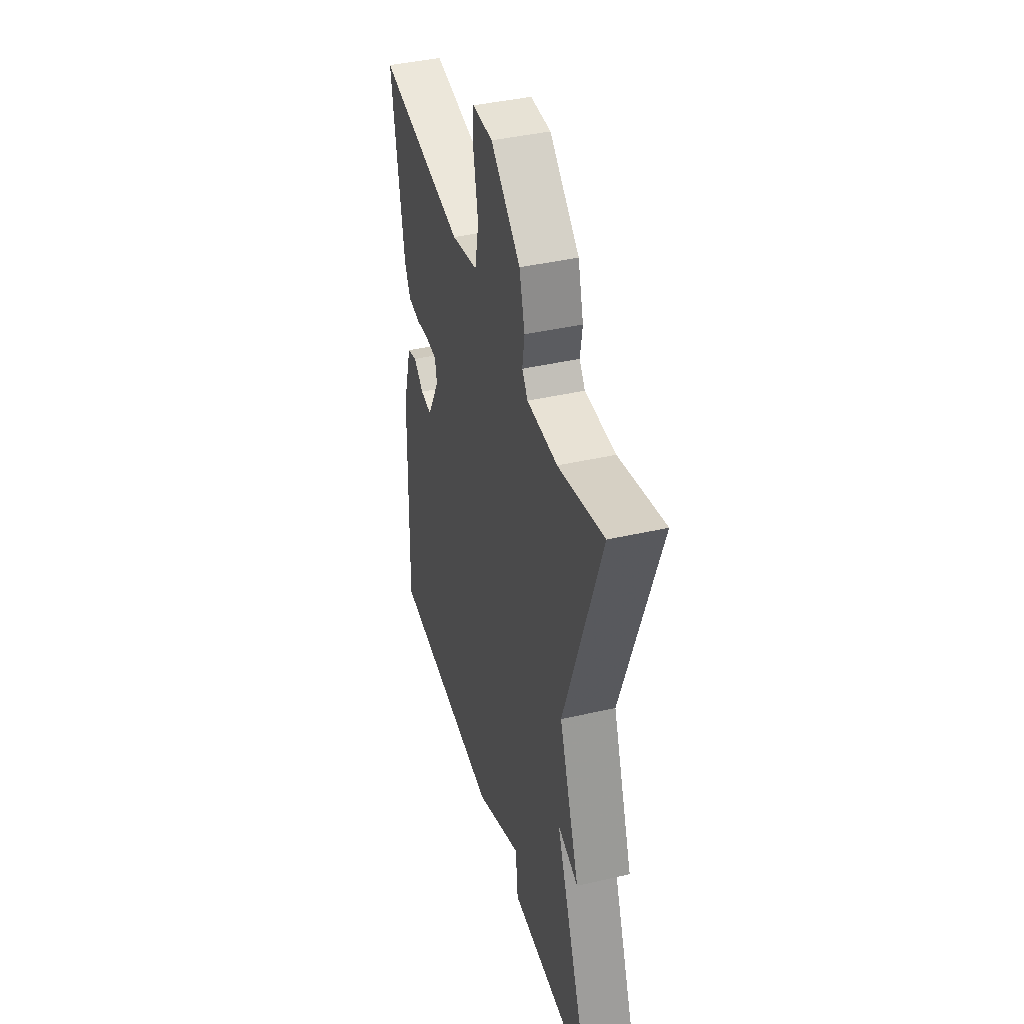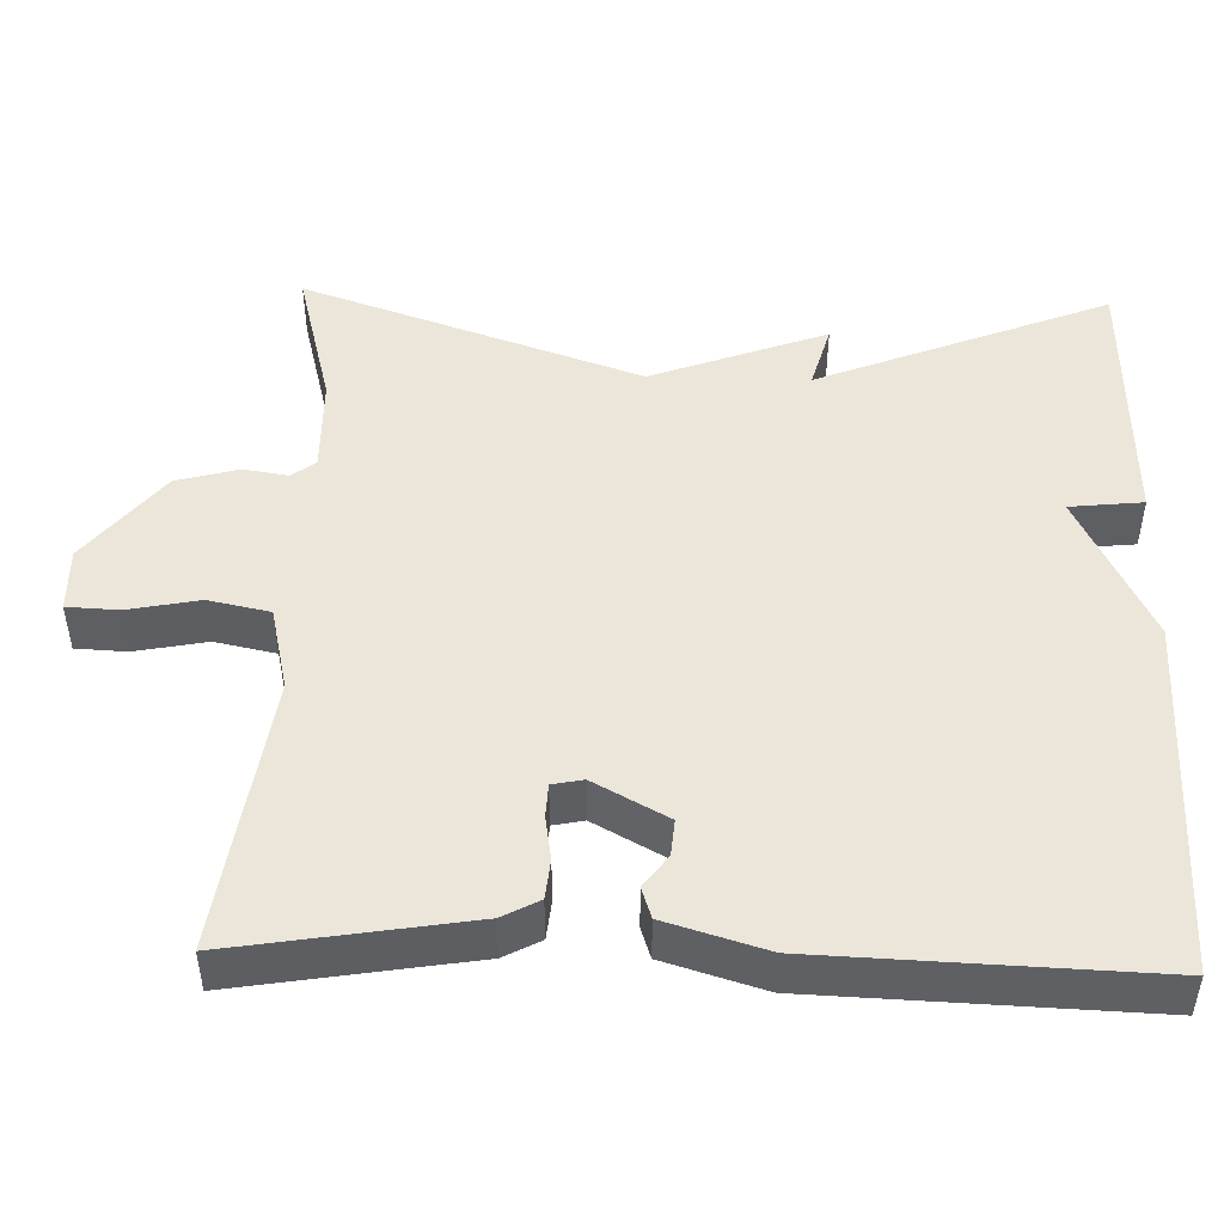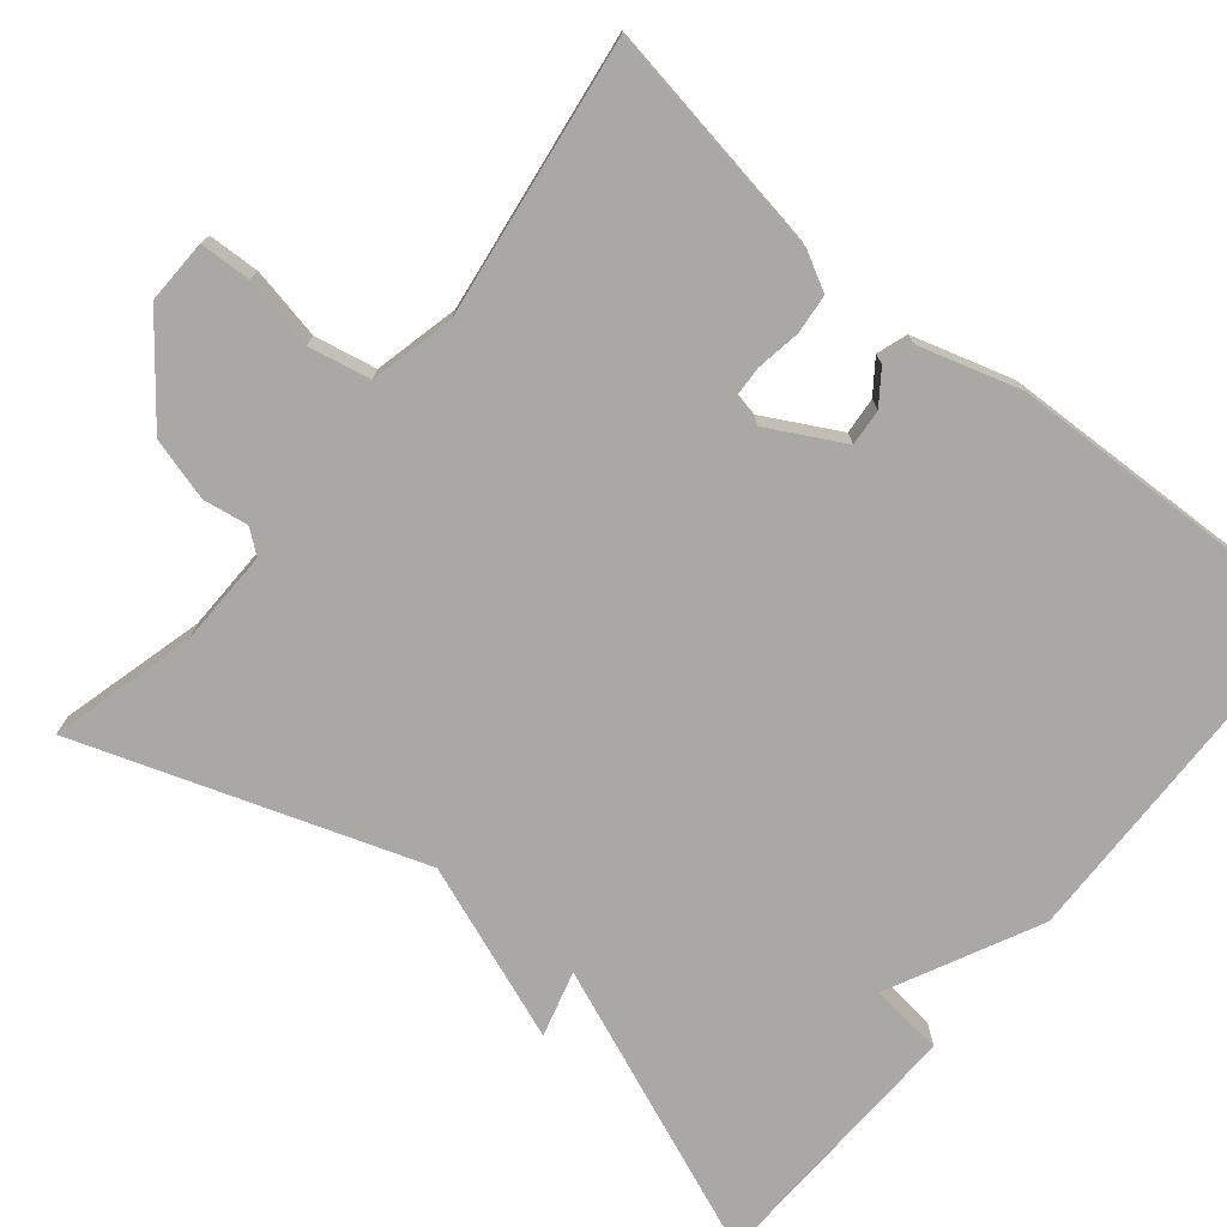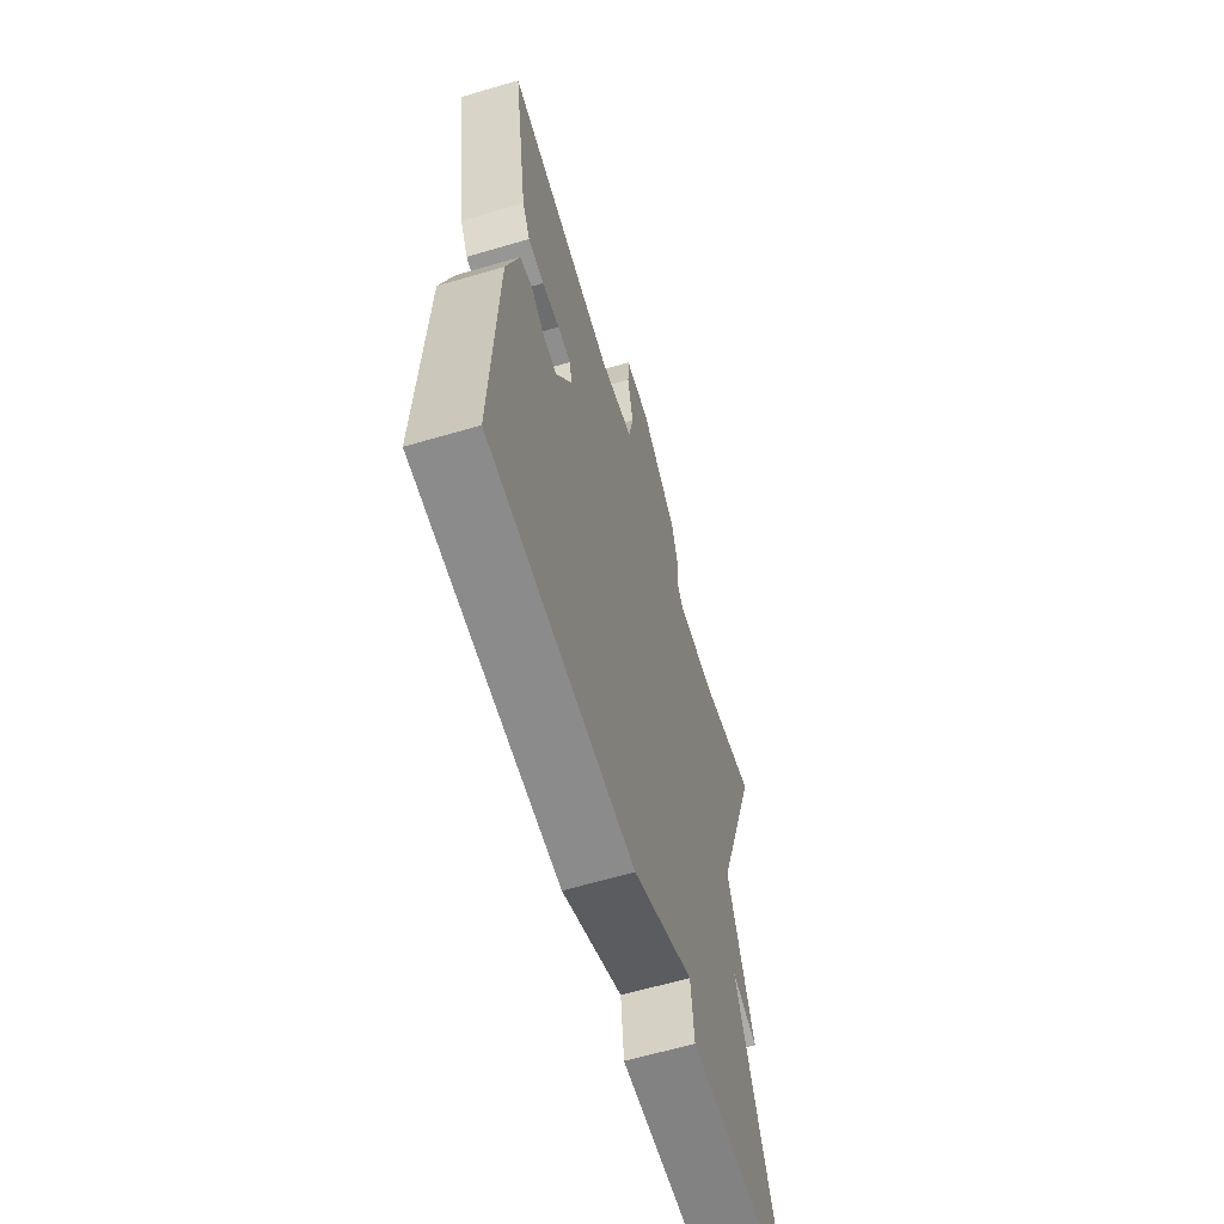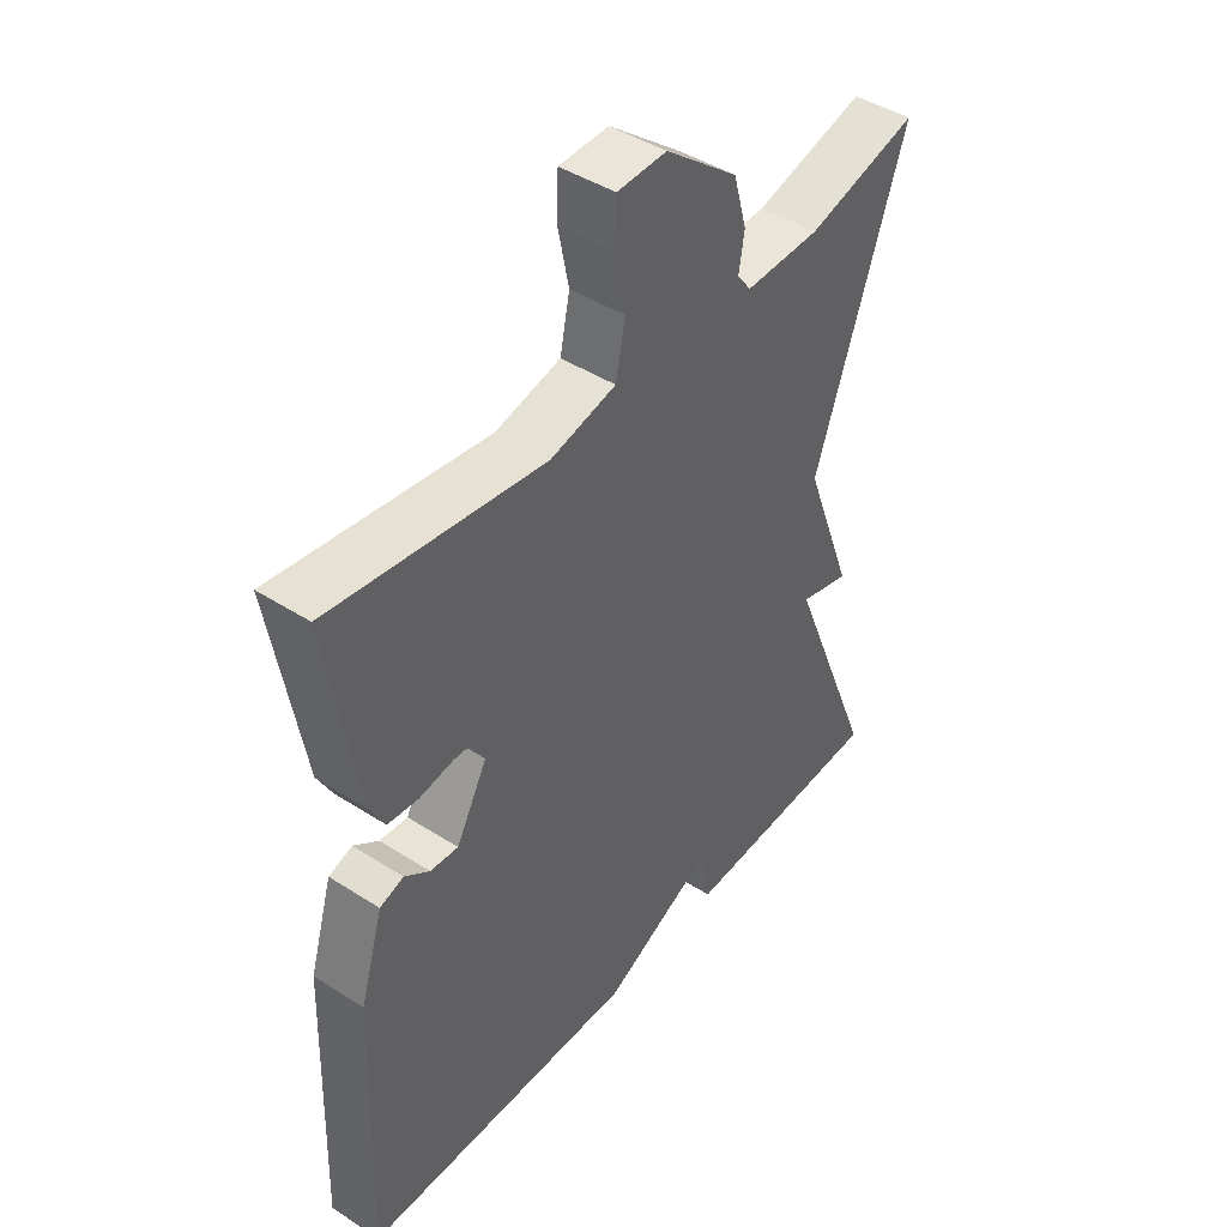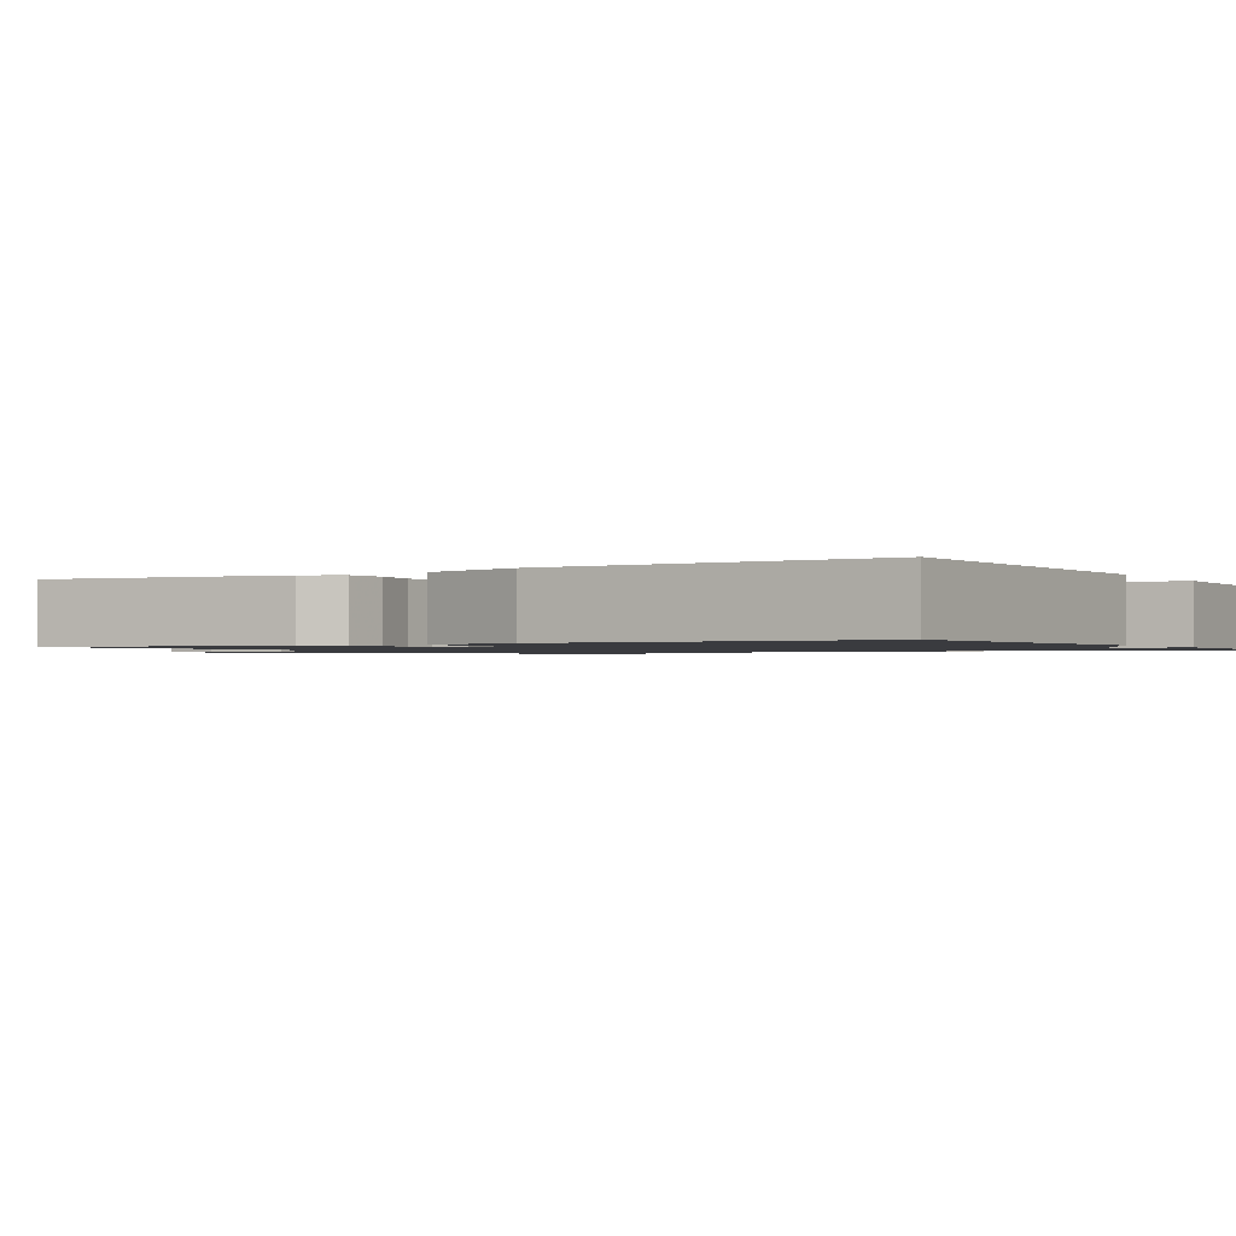
<metadata>
{"format":"obj","ext":"obj","renderer":"f3d","projection":"perspective","resolution":1024,"background":"white","views":[{"elev":41.8,"azim":-105.5,"up":"+Z"},{"elev":47.8,"azim":91.7,"up":"+Y"},{"elev":-75.2,"azim":50.5,"up":"+Y"},{"elev":-62.5,"azim":106.6,"up":"+Z"},{"elev":44.3,"azim":126.9,"up":"+Z"},{"elev":-1.3,"azim":121.0,"up":"+Y"}]}
</metadata>
<code>
v 0.5 0.07 -0.5
v 0.043 0.07 -0.511
v -0.147 0.07 -0.418
v -0.157 0.07 -0.511
v -0.5 0.07 -0.5
v -0.352 0.07 -0.13
v -0.435 0.07 -0.153
v -0.352 0.07 0.07
v -0.5 0.07 0.5
v -0.317 0.07 0.452
v -0.194 0.07 0.45
v -0.171 0.07 0.48
v -0.18 0.07 0.537
v -0.158 0.07 0.616
v -0.039 0.07 0.711
v 0.042 0.07 0.709
v 0.045 0.07 0.644
v 0.027 0.07 0.553
v 0.043 0.07 0.475
v 0.15 0.07 0.45
v 0.5 0.07 0.5
v 0.451 0.07 0.203
v 0.426 0.07 0.156
v 0.376 0.07 0.151
v 0.32 0.07 0.16
v 0.278 0.07 0.158
v 0.27 0.07 0.119
v 0.321 0.07 0.025
v 0.367 0.07 0.029
v 0.408 0.07 0.059
v 0.447 0.07 0.046
v 0.485 0.07 -0.081
v 0.5 0 -0.5
v 0.043 0 -0.511
v -0.147 0 -0.418
v -0.157 0 -0.511
v -0.5 0 -0.5
v -0.352 0 -0.13
v -0.435 0 -0.153
v -0.352 0 0.07
v -0.5 0 0.5
v -0.317 0 0.452
v -0.194 0 0.45
v -0.171 0 0.48
v -0.18 0 0.537
v -0.158 0 0.616
v -0.039 0 0.711
v 0.042 0 0.709
v 0.045 0 0.644
v 0.027 0 0.553
v 0.043 0 0.475
v 0.15 0 0.45
v 0.5 0 0.5
v 0.451 0 0.203
v 0.426 0 0.156
v 0.376 0 0.151
v 0.32 0 0.16
v 0.278 0 0.158
v 0.27 0 0.119
v 0.321 0 0.025
v 0.367 0 0.029
v 0.408 0 0.059
v 0.447 0 0.046
v 0.485 0 -0.081
f 1 2 3
f 32 1 3
f 31 32 3
f 30 31 3
f 29 30 3
f 28 29 3
f 27 28 3
f 26 27 3
f 23 24 25
f 22 23 25
f 21 22 25
f 20 21 25
f 19 20 25 26
f 16 17 18
f 15 16 18
f 14 15 18
f 13 14 18
f 12 13 18
f 11 12 18 19
f 8 9 10
f 8 10 11
f 11 19 26
f 8 11 26
f 7 8 26
f 6 7 26
f 3 4 5 6
f 3 6 26
f 35 34 33
f 35 33 64
f 35 64 63
f 35 63 62
f 35 62 61
f 35 61 60
f 35 60 59
f 35 59 58
f 57 56 55
f 57 55 54
f 57 54 53
f 57 53 52
f 58 57 52 51
f 50 49 48
f 50 48 47
f 50 47 46
f 50 46 45
f 50 45 44
f 51 50 44 43
f 42 41 40
f 43 42 40
f 58 51 43
f 58 43 40
f 58 40 39
f 58 39 38
f 38 37 36 35
f 58 38 35
f 1 33 34 2
f 2 34 35 3
f 3 35 36 4
f 4 36 37 5
f 5 37 38 6
f 6 38 39 7
f 7 39 40 8
f 8 40 41 9
f 9 41 42 10
f 10 42 43 11
f 11 43 44 12
f 12 44 45 13
f 13 45 46 14
f 14 46 47 15
f 15 47 48 16
f 16 48 49 17
f 17 49 50 18
f 18 50 51 19
f 19 51 52 20
f 20 52 53 21
f 21 53 54 22
f 22 54 55 23
f 23 55 56 24
f 24 56 57 25
f 25 57 58 26
f 26 58 59 27
f 27 59 60 28
f 28 60 61 29
f 29 61 62 30
f 30 62 63 31
f 31 63 64 32
f 32 64 33 1

</code>
